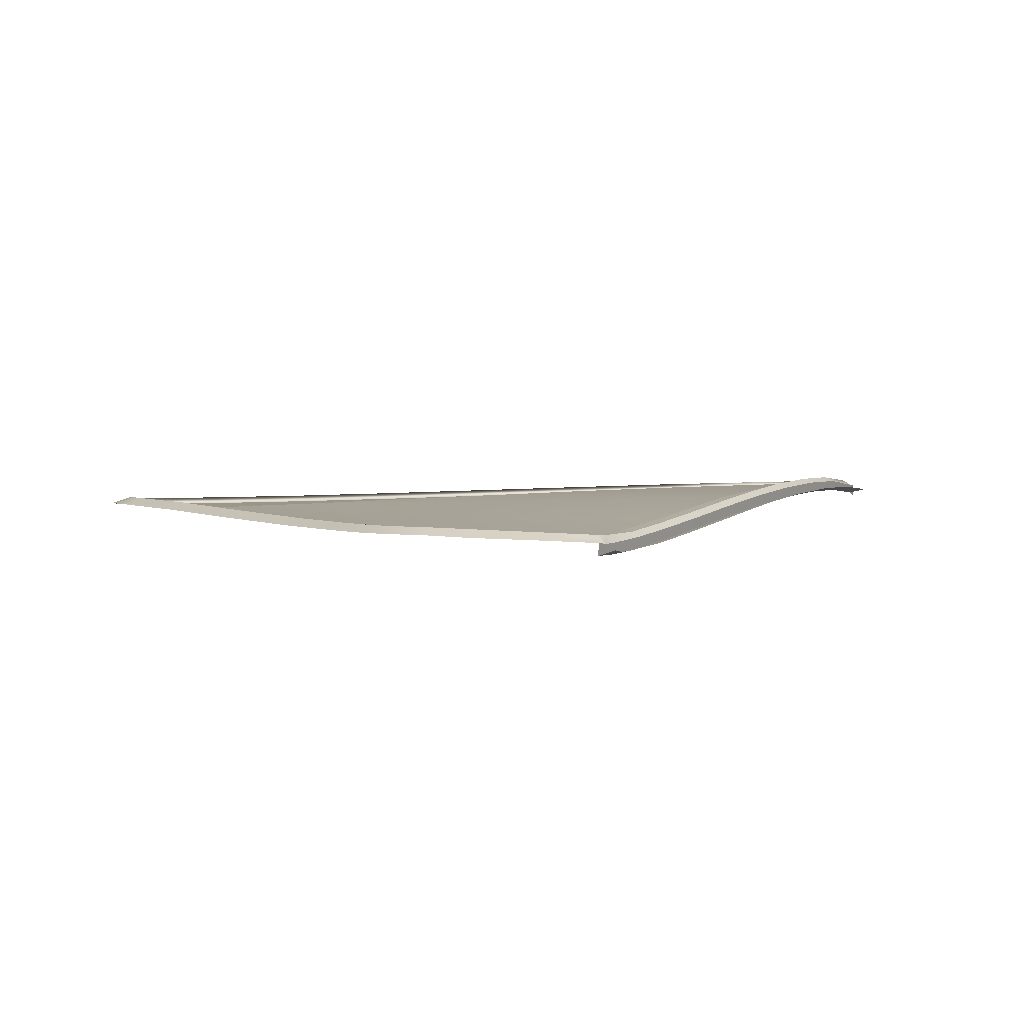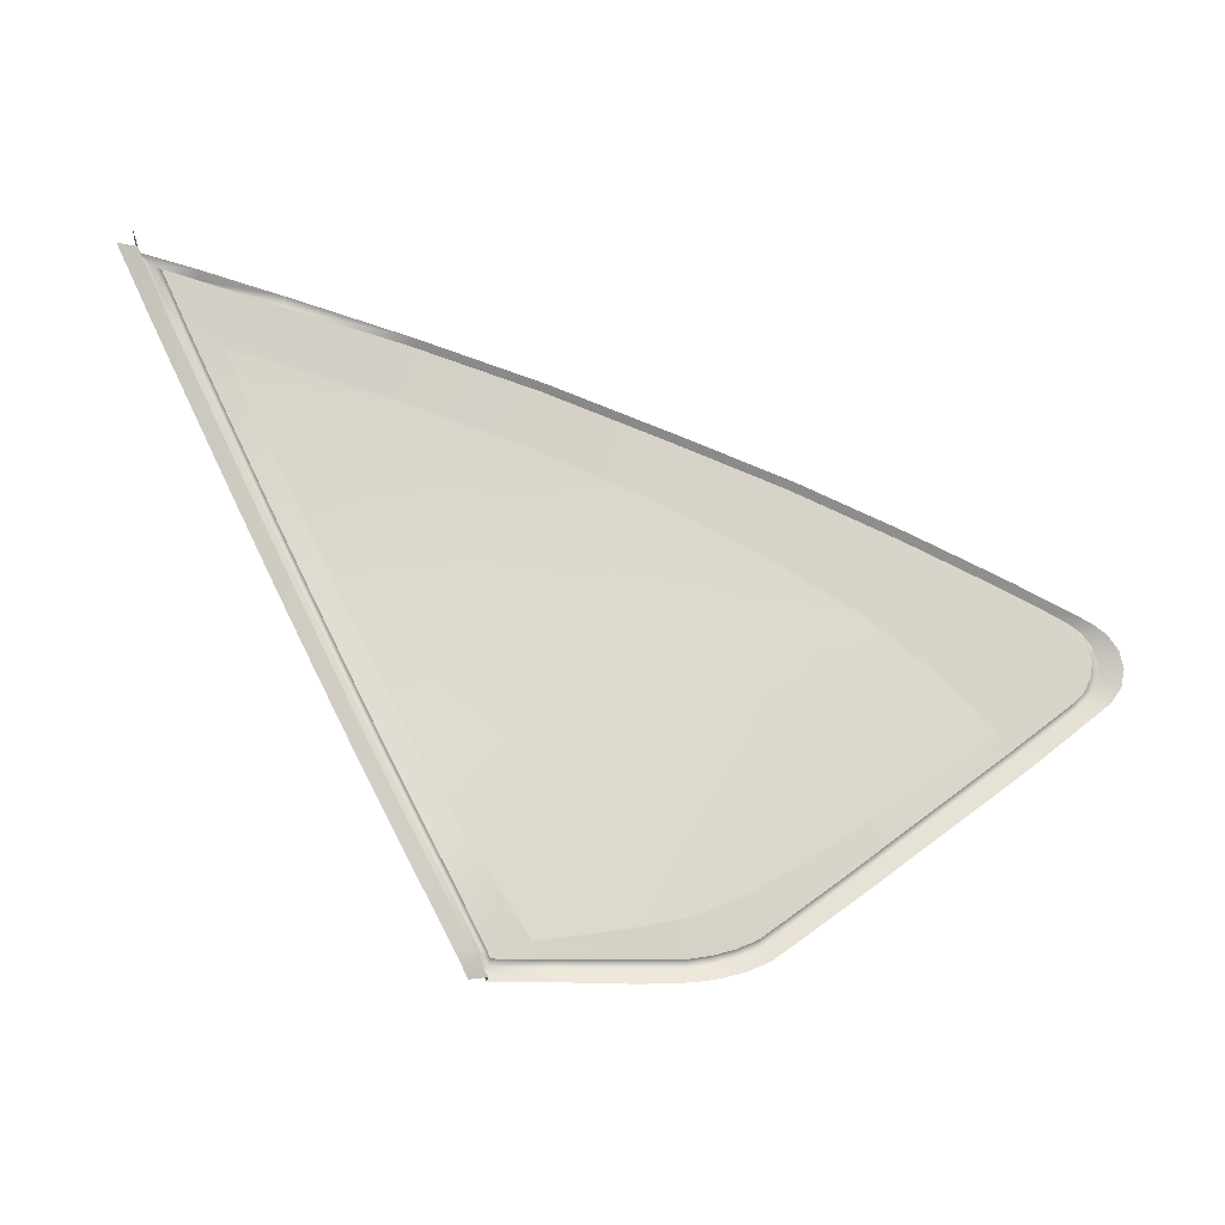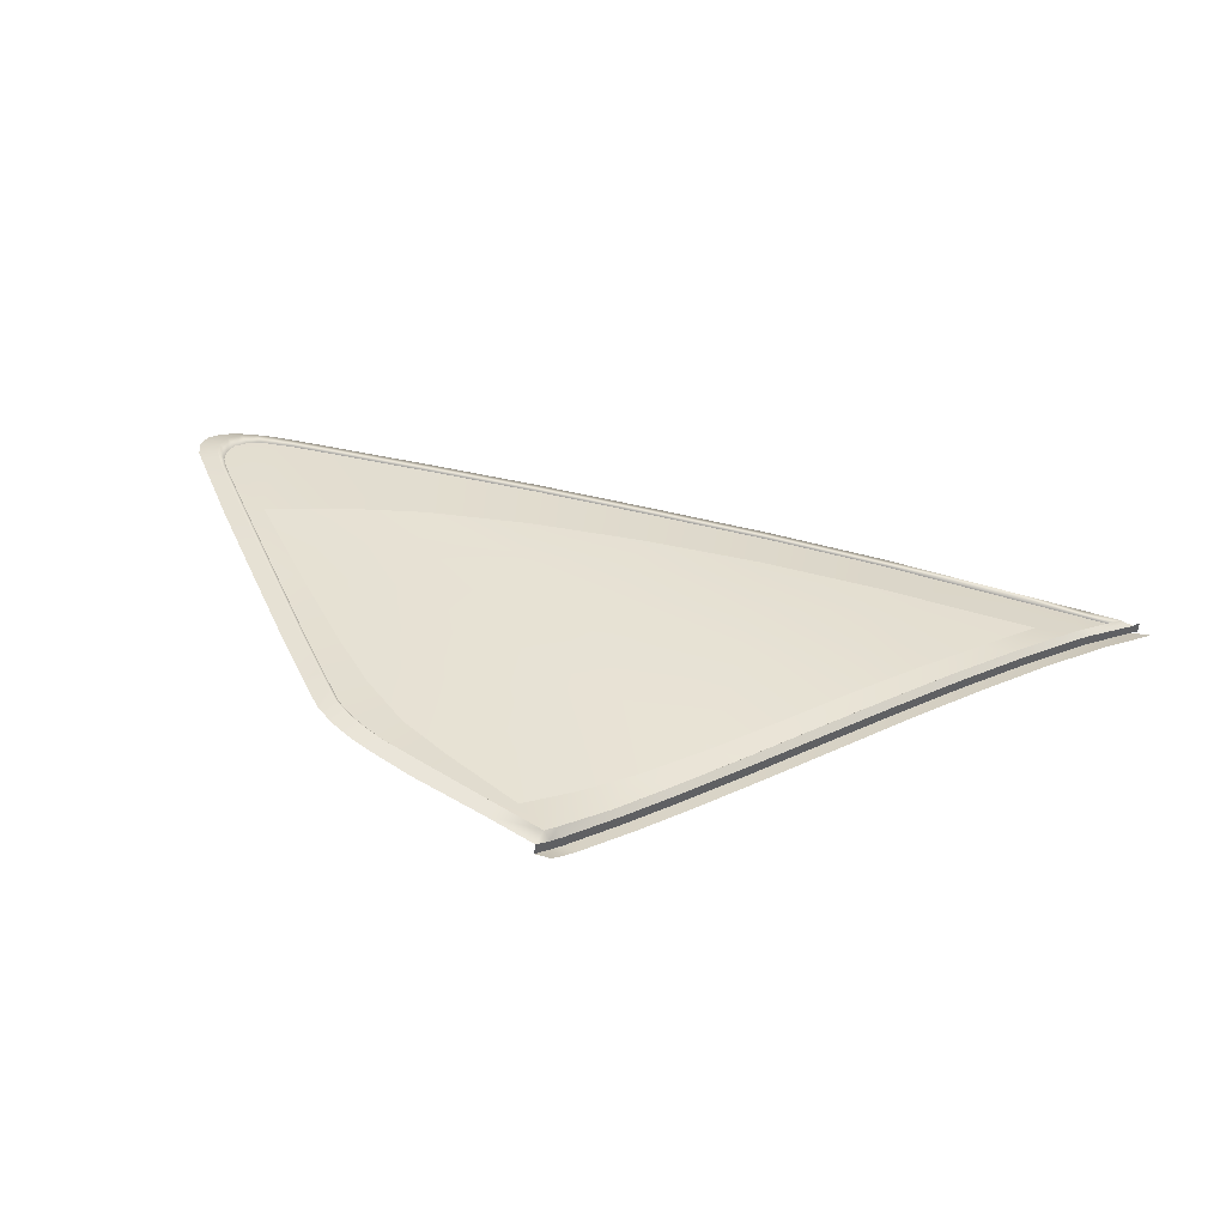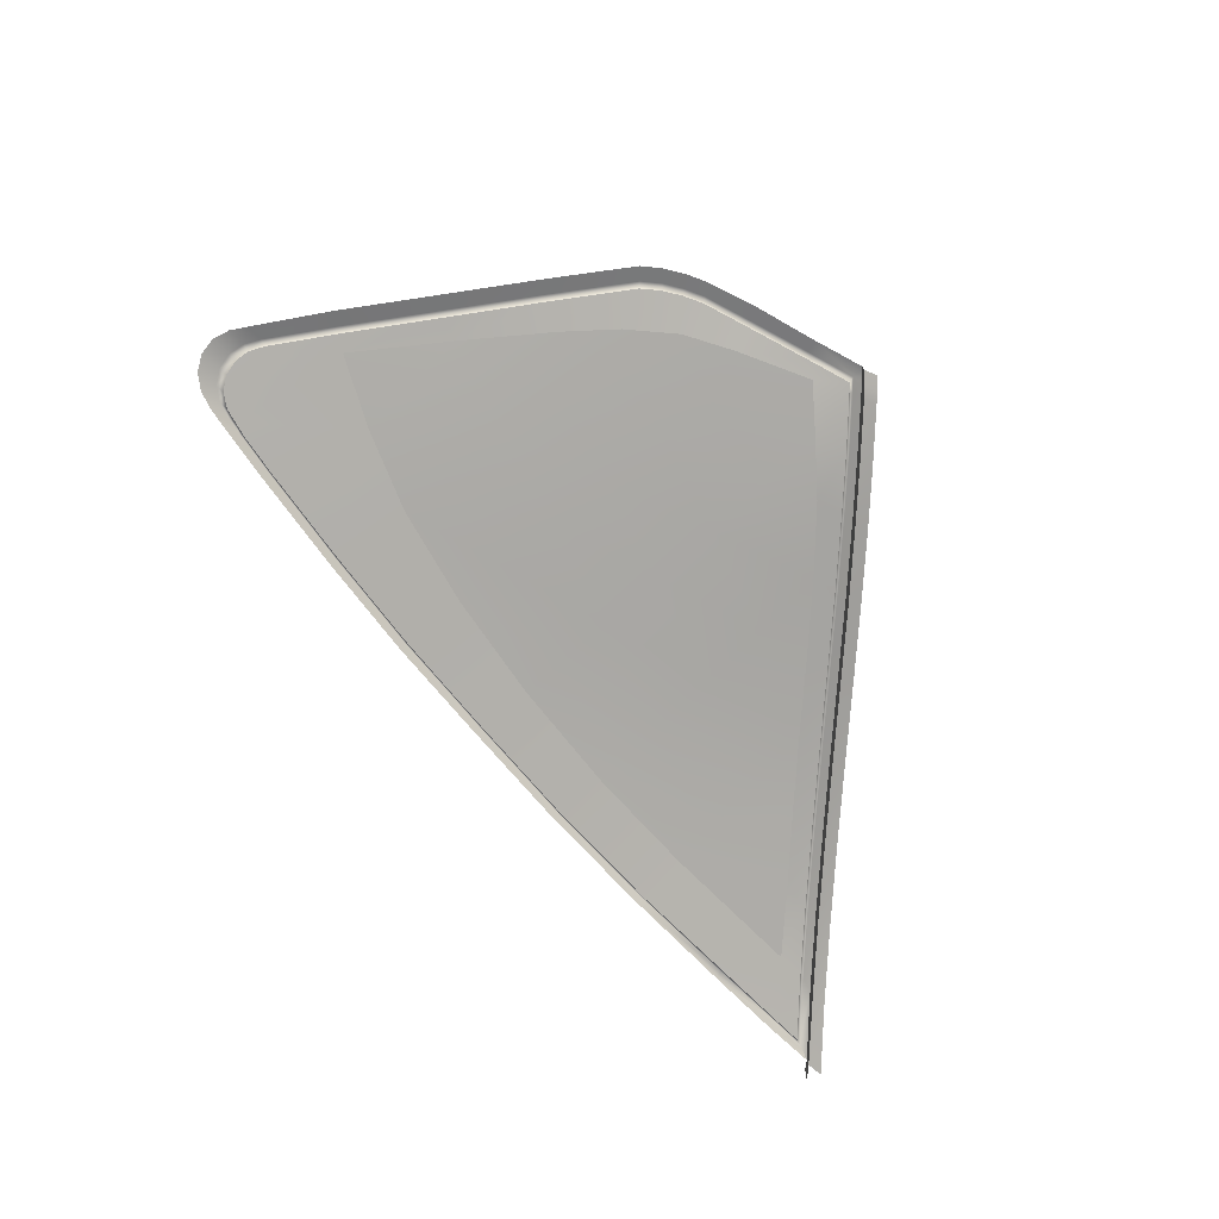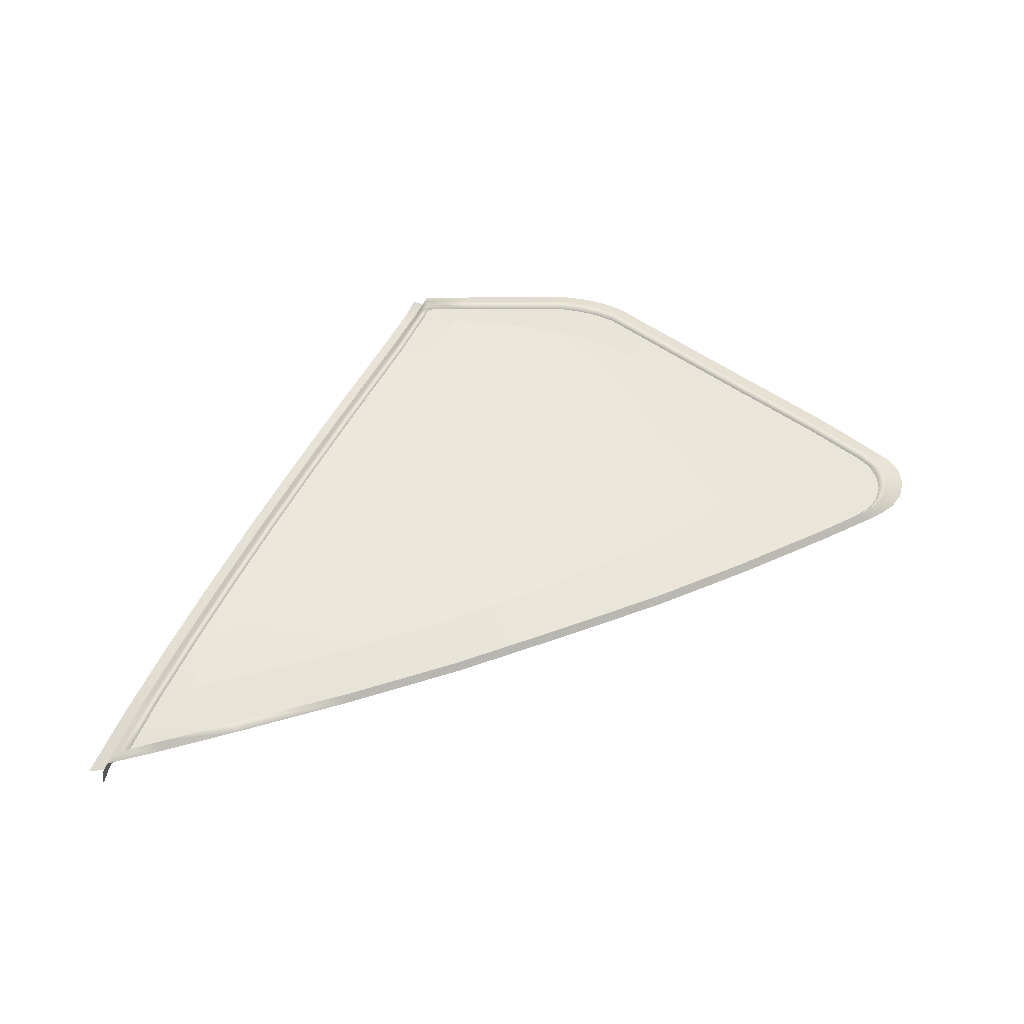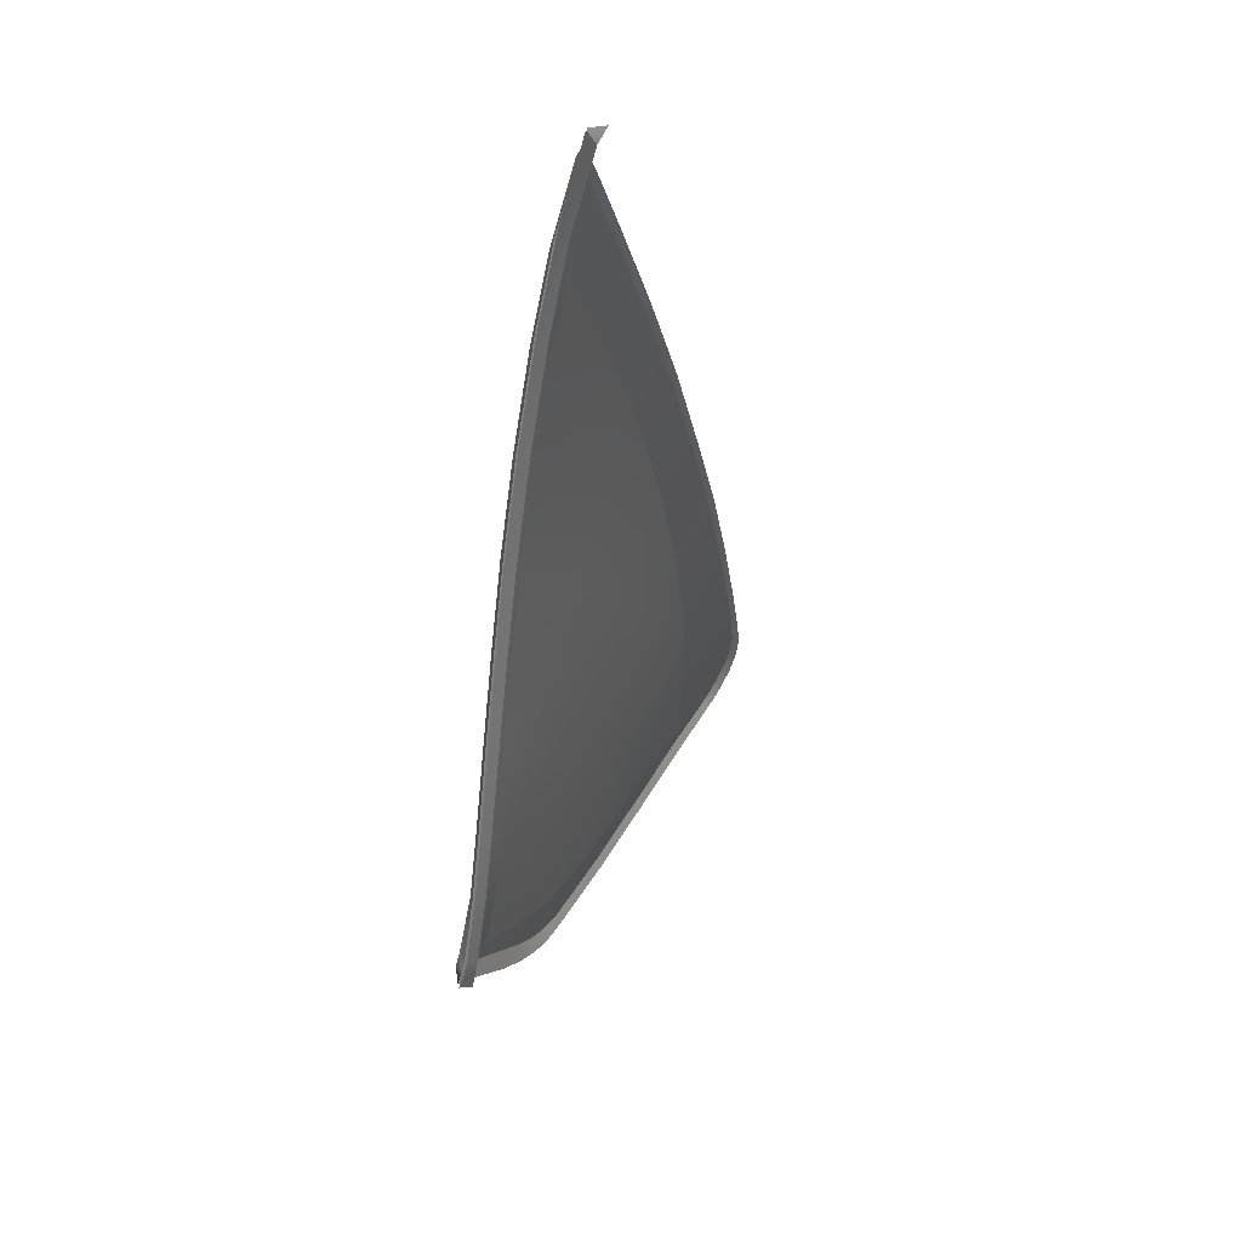
<metadata>
{"format":"obj","ext":"obj","renderer":"f3d","projection":"perspective","resolution":1024,"background":"white","views":[{"elev":25.6,"azim":1.6,"up":"+Z"},{"elev":-36.4,"azim":174.4,"up":"+Y"},{"elev":56.0,"azim":28.9,"up":"+Z"},{"elev":-59.5,"azim":-32.8,"up":"+Z"},{"elev":35.6,"azim":177.6,"up":"+Z"},{"elev":-4.3,"azim":105.9,"up":"+Y"}]}
</metadata>
<code>
v  -112.3 24.76 73.91
v  -112.7 24.89 74.14
v  -113.8 22.24 74.76
v  -114.2 22.41 75.15
v  -114.1 21.69 75
v  -114.5 21.83 75.44
v  -106.7 34.6 71.12
v  -107.1 34.71 71.36
v  -108.7 31.08 72.1
v  -109.1 31.17 72.34
v  -105 38.52 70.26
v  -104.7 38.33 70.04
v  -115.8 47.38 66.31
v  -116 47.53 65.86
v  -122 45.32 66.96
v  -122.2 45.47 66.52
v  -98.92 49.43 66.32
v  -98.31 49.69 65.93
v  -97.23 52.33 64.8
v  -96.55 52.7 64.28
v  -100.8 46.13 67.69
v  -100.3 46.26 67.36
v  -103.6 50.73 65.29
v  -99.36 51.8 64.96
v  -103.6 50.99 64.82
v  -99.35 52.07 64.49
v  -102.9 42.31 69.05
v  -102.5 42.29 68.78
v  -121 22.16 75.51
v  -123.3 22.3 75.53
v  -121.2 21.35 75.41
v  -123.6 21.57 75.43
v  -114.5 21.08 75.34
v  -117.3 21.22 75.37
v  -117.3 21.95 75.48
v  -124.4 22.5 75.45
v  -124.8 21.77 75.35
v  -125.5 22.81 75.33
v  -125.9 22.09 75.23
v  -126.6 23.26 75.16
v  -127 22.56 75.05
v  -134.3 29.09 73.1
v  -138.3 32.15 72.1
v  -135.2 28.62 72.89
v  -138.9 31.49 71.96
v  -141.8 34.96 71.07
v  -142.2 35.65 70.76
v  -142.8 34.59 70.82
v  -143.2 35.27 70.53
v  -128.1 24.34 74.74
v  -130.5 26.13 74.09
v  -128.6 23.68 74.61
v  -131.2 25.62 73.9
v  -137.8 39.37 69.05
v  -138 39.54 68.59
v  -140 38.45 69.42
v  -141 38.29 69.08
v  -142 37.11 70.01
v  -143.1 36.84 69.73
v  -142.3 36.4 70.38
v  -143.3 36.07 70.12
v  -141.4 37.69 69.74
v  -142.5 37.47 69.42
v  -140.7 38.11 69.56
v  -141.8 37.92 69.23
v  -132.8 41.42 68.28
v  -133 41.57 67.82
v  -114.4 22.46 74.77
v  -112.9 24.95 73.75
v  -114.6 22.03 75
v  -107.4 34.59 71.01
v  -109.4 31.08 71.99
v  -105.3 38.43 69.91
v  -122 45.11 66.67
v  -115.7 47.17 66.02
v  -99.34 49.12 66.04
v  -97.69 51.98 64.55
v  -101.2 45.89 67.39
v  -103.5 50.51 65.01
v  -99.34 51.57 64.68
v  -103.3 42.14 68.72
v  -120.8 22.35 75.06
v  -123.3 22.5 75.08
v  -117 22.14 75.02
v  -124.4 22.69 75
v  -125.4 23 74.89
v  -126.5 23.44 74.72
v  -134.1 29.18 72.69
v  -138.1 32.28 71.69
v  -141.5 34.99 70.68
v  -141.8 35.67 70.37
v  -130.3 26.26 73.67
v  -127.9 24.5 74.31
v  -137.7 39.17 68.75
v  -139.6 38.35 69.09
v  -141.6 37.07 69.65
v  -141.8 36.39 70
v  -141 37.62 69.39
v  -140.3 37.99 69.24
v  -132.7 41.21 67.99
v  -114.1 21.57 74.42
v  -114.6 20.95 74.65
v  -106.7 34.46 70.53
v  -108.6 30.94 71.51
v  -96.56 52.57 63.77
v  -98.29 49.55 65.35
v  -100.2 46.12 66.77
v  -102.5 42.14 68.19
v  -113.8 22.11 74.18
v  -112.2 24.74 73.29
v  -110.7 27.35 72.52
v  -110.7 27.48 73.11
v  -104.6 38.19 69.45
v  -96.34 53.17 64.08
v  -96.29 53.19 63.26
v  -111.1 27.61 73.34
v  -111.4 27.58 72.97
v  -109.7 49.36 65.31
v  -109.6 49.2 65.76
v  -109.5 49 65.47
v  -127.8 43.56 67.13
v  -127.6 43.4 67.58
v  -127.5 43.19 67.29
v  -141.2 34.4 71.28
v  -142.1 34.04 71.03
v  -140.9 34.44 70.89
v  -113.7 20.96 75
v  -113.3 21.54 74.63
v  -107.8 30.95 71.73
v  -105.9 34.45 70.77
v  -97.32 49.8 65.48
v  -95.53 52.87 63.89
v  -99.34 46.27 66.96
v  -101.6 42.28 68.39
v  -113 22.1 74.38
v  -111.4 24.75 73.49
v  -109.9 27.36 72.73
v  -103.8 38.23 69.69
g Y191_13_40SG_R_3_D_Y191_13_40SG_R
f 1 2 3
f 3 2 4
f 3 4 5
f 5 4 6
f 7 8 9
f 9 8 10
f 8 7 11
f 11 7 12
f 13 14 15
f 15 14 16
f 17 18 19
f 19 18 20
f 21 22 17
f 17 22 18
f 23 24 25
f 25 24 26
f 11 12 27
f 27 12 28
f 27 28 21
f 21 28 22
f 29 30 31
f 31 30 32
f 33 6 34
f 34 6 35
f 30 36 32
f 32 36 37
f 36 38 37
f 37 38 39
f 38 40 39
f 39 40 41
f 42 43 44
f 44 43 45
f 46 47 48
f 48 47 49
f 50 51 52
f 52 51 53
f 51 42 53
f 53 42 44
f 40 50 41
f 41 50 52
f 54 55 56
f 56 55 57
f 58 59 60
f 60 59 61
f 62 63 58
f 58 63 59
f 60 61 47
f 47 61 49
f 64 65 62
f 62 65 63
f 56 57 64
f 64 57 65
f 66 67 54
f 54 67 55
f 4 2 68
f 68 2 69
f 68 70 4
f 4 70 6
f 8 71 10
f 10 71 72
f 71 8 73
f 73 8 11
f 15 74 13
f 13 74 75
f 76 17 77
f 77 17 19
f 78 21 76
f 76 21 17
f 79 80 23
f 23 80 24
f 73 11 81
f 81 11 27
f 81 27 78
f 78 27 21
f 82 83 29
f 29 83 30
f 70 84 6
f 6 84 35
f 85 36 83
f 83 36 30
f 86 38 85
f 85 38 36
f 87 40 86
f 86 40 38
f 88 89 42
f 42 89 43
f 46 90 47
f 47 90 91
f 92 51 93
f 93 51 50
f 92 88 51
f 51 88 42
f 93 50 87
f 87 50 40
f 94 54 95
f 95 54 56
f 96 58 97
f 97 58 60
f 98 62 96
f 96 62 58
f 97 60 91
f 91 60 47
f 99 64 98
f 98 64 62
f 95 56 99
f 99 56 64
f 100 66 94
f 94 66 54
f 101 5 102
f 102 5 33
f 103 7 104
f 104 7 9
f 105 20 106
f 106 20 18
f 106 18 107
f 107 18 22
f 107 22 108
f 108 22 28
f 109 3 101
f 101 3 5
f 110 1 109
f 109 1 3
f 104 9 111
f 111 9 112
f 113 12 103
f 103 12 7
f 12 113 28
f 28 113 108
f 20 105 114
f 114 105 115
f 116 112 10
f 10 112 9
f 117 116 72
f 72 116 10
f 24 19 26
f 26 19 20
f 80 77 24
f 24 77 19
f 5 6 33
f 14 13 118
f 118 13 119
f 13 75 119
f 119 75 120
f 121 122 16
f 16 122 15
f 122 123 15
f 15 123 74
f 67 66 121
f 121 66 122
f 66 100 122
f 122 100 123
f 69 2 117
f 117 2 116
f 2 1 116
f 116 1 112
f 1 110 112
f 112 110 111
f 124 46 125
f 125 46 48
f 126 90 124
f 124 90 46
f 84 82 35
f 35 82 29
f 35 29 34
f 34 29 31
f 102 127 101
f 101 127 128
f 104 129 103
f 103 129 130
f 106 131 105
f 105 131 132
f 107 133 106
f 106 133 131
f 108 134 107
f 107 134 133
f 101 128 109
f 109 128 135
f 109 135 110
f 110 135 136
f 111 137 104
f 104 137 129
f 103 130 113
f 113 130 138
f 113 138 108
f 108 138 134
f 110 136 111
f 111 136 137
f 43 124 45
f 45 124 125
f 89 126 43
f 43 126 124
f 119 23 118
f 118 23 25
f 119 120 23
f 23 120 79
v  -116.4 22.82 74.66
v  -114.4 22.46 74.77
v  -114.7 25.16 73.68
v  -112.9 24.95 73.75
v  -107.4 34.59 71.01
v  -108.8 34.56 71.03
v  -109.4 31.08 71.99
v  -110.7 31.12 71.99
v  -111.4 27.58 72.97
v  -112.9 27.64 72.97
v  -106.7 38.25 69.96
v  -105.3 38.43 69.91
v  -131 37.86 69.46
v  -132.7 41.21 67.99
v  -134.6 35.35 70.43
v  -137.7 39.17 68.75
v  -120.8 42.75 67.85
v  -122 45.11 66.67
v  -126.3 40.37 68.61
v  -127.5 43.19 67.29
v  -97.69 51.98 64.55
v  -99.34 51.57 64.68
v  -99.34 49.12 66.04
v  -100.9 48.76 66.14
v  -102.6 45.59 67.46
v  -101.2 45.89 67.39
v  -104.7 41.91 68.78
v  -103.3 42.14 68.72
v  -141.8 36.39 70
v  -141.8 35.67 70.37
v  -137.5 32.92 71.38
v  -139.6 38.35 69.09
v  -103.5 50.51 65.01
v  -108.8 46.75 66.7
v  -109.5 49 65.47
v  -123.3 22.5 75.08
v  -123.5 24.19 74.26
v  -124.4 22.69 75
v  -128.9 27.05 73.29
v  -133.1 29.81 72.38
v  -130.3 26.26 73.67
v  -134.1 29.18 72.69
v  -125.4 23 74.89
v  -127.9 24.5 74.31
v  -126.5 23.44 74.72
v  -126.2 25.42 73.86
v  -138.1 32.28 71.69
v  -141.6 37.07 69.65
v  -141 37.62 69.39
v  -140.3 37.99 69.24
v  -115.7 47.17 66.02
v  -114.8 44.95 67.19
v  -117 22.14 75.02
v  -114.6 22.03 75
v  -120.8 22.35 75.06
v  -120.6 23.54 74.45
v  -141.5 34.99 70.68
v  -140.9 34.44 70.89
g Y191_13_40SG_R_Y191_13_40SG_R_2_DTaSI
f 139 140 141
f 141 140 142
f 143 144 145
f 145 144 146
f 147 148 142
f 142 148 141
f 144 143 149
f 149 143 150
f 151 152 153
f 153 152 154
f 155 156 157
f 157 156 158
f 159 160 161
f 161 160 162
f 163 164 162
f 162 164 161
f 149 150 165
f 165 150 166
f 165 166 163
f 163 166 164
f 167 168 169
f 154 170 153
f 148 147 146
f 146 147 145
f 162 171 172
f 172 171 173
f 174 175 176
f 177 178 179
f 179 178 180
f 176 175 181
f 182 183 184
f 178 169 180
f 180 169 185
f 186 169 187
f 153 170 188
f 153 188 169
f 169 188 187
f 167 169 186
f 189 190 173
f 173 190 172
f 156 155 189
f 189 155 190
f 151 157 152
f 152 157 158
f 191 192 139
f 139 192 140
f 193 191 194
f 194 191 139
f 168 195 169
f 169 195 196
f 184 177 182
f 182 177 179
f 193 194 174
f 174 194 175
f 175 184 181
f 181 184 183
f 185 169 196
f 162 160 171
v  -114.7 25.16 73.68
v  -120.8 25.96 73.52
v  -116.4 22.82 74.66
v  -120.6 23.54 74.45
v  -137.5 32.92 71.38
v  -133.9 32.65 71.36
v  -134.6 35.35 70.43
v  -111.7 34.65 70.93
v  -112.7 38.14 69.81
v  -118 34.82 70.72
v  -119.1 38.02 69.64
v  -120.8 42.75 67.85
v  -120.1 40.77 68.63
v  -114.4 43.71 67.72
v  -113.7 41.25 68.7
v  -108.3 44.67 67.61
v  -102.6 45.59 67.46
v  -108.8 46.75 66.7
v  -100.9 48.76 66.14
v  -104.7 41.91 68.78
v  -107.5 41.69 68.77
v  -106.7 38.25 69.96
v  -126.3 40.37 68.61
v  -131 37.86 69.46
v  -125.3 37.91 69.51
v  -127.7 29.19 72.39
v  -128.8 32.28 71.37
v  -133.1 29.81 72.38
v  -126.2 25.42 73.86
v  -126.7 26.72 73.26
v  -128.9 27.05 73.29
v  -108.8 34.56 71.03
v  -110.7 31.12 71.99
v  -116.8 31.52 71.75
v  -112.9 27.64 72.97
v  -115.6 27.94 72.84
v  -123.5 24.19 74.26
v  -129.9 35.15 70.39
v  -121.8 28.57 72.63
v  -114.8 44.95 67.19
v  -124.2 34.98 70.53
v  -123 31.91 71.54
g Y191_13_40SG_R_Y191_13_40SG_R_1_DTaSI
f 197 198 199
f 199 198 200
f 201 202 203
f 204 205 206
f 206 205 207
f 208 209 210
f 210 209 211
f 212 213 214
f 214 213 215
f 213 212 216
f 216 212 217
f 218 216 217
f 208 219 209
f 219 220 221
f 222 223 224
f 224 223 202
f 225 226 227
f 210 211 212
f 212 211 217
f 218 205 228
f 228 205 204
f 228 204 229
f 206 230 204
f 204 230 229
f 229 230 231
f 231 230 232
f 200 198 233
f 203 202 234
f 234 202 223
f 202 201 224
f 203 234 220
f 231 232 197
f 235 198 232
f 232 198 197
f 224 227 222
f 222 227 226
f 205 211 207
f 207 211 209
f 218 217 205
f 205 217 211
f 208 210 236
f 212 214 210
f 210 214 236
f 220 234 221
f 221 234 237
f 234 223 237
f 237 223 238
f 223 222 238
f 238 222 235
f 222 226 235
f 235 226 198
f 225 233 226
f 226 233 198
f 219 221 209
f 209 221 207
f 221 237 207
f 207 237 206
f 237 238 206
f 206 238 230
f 238 235 230
f 230 235 232

</code>
